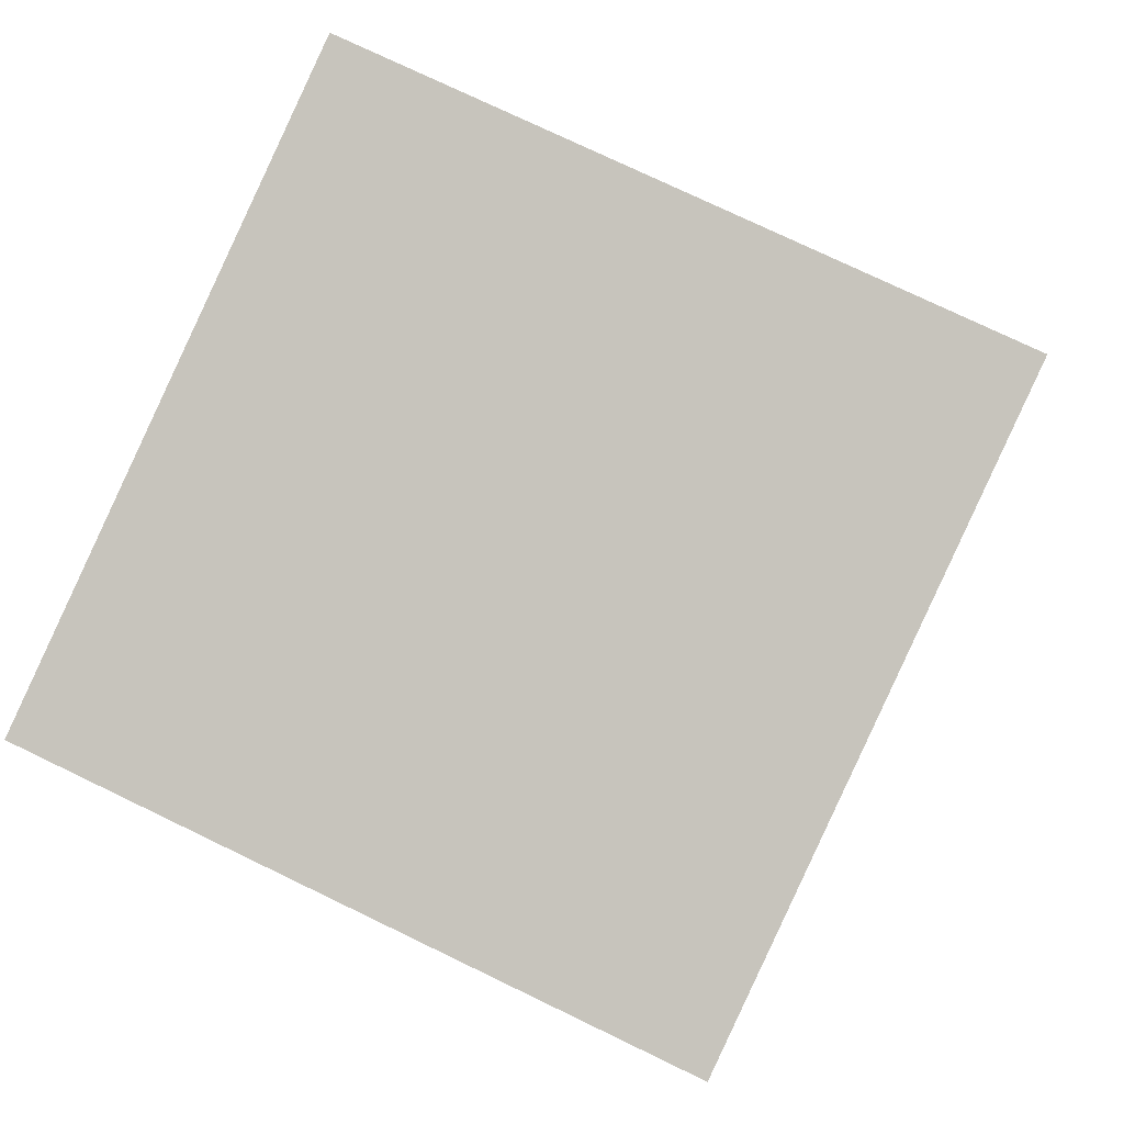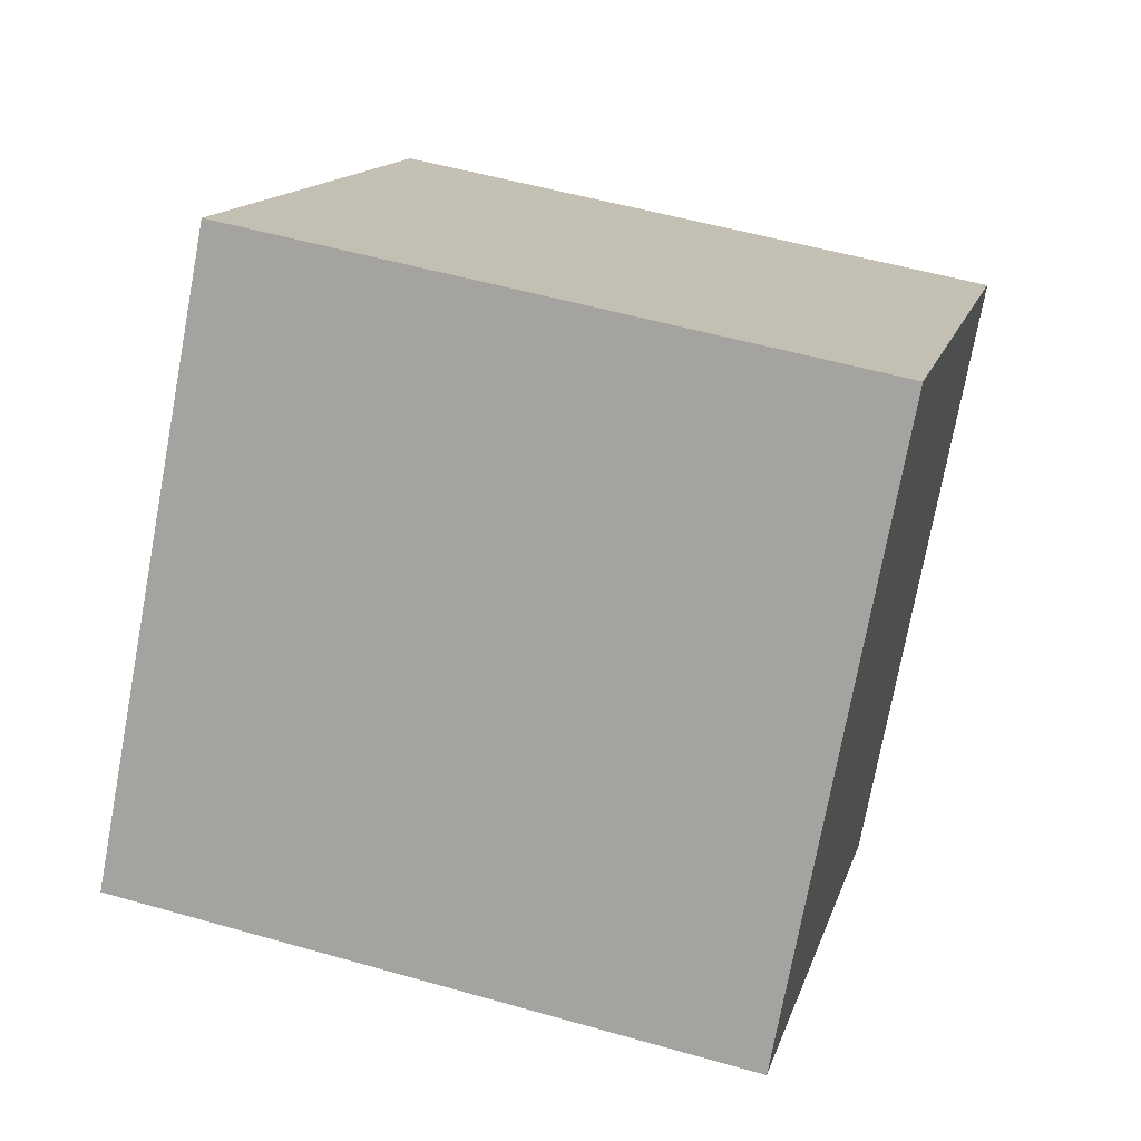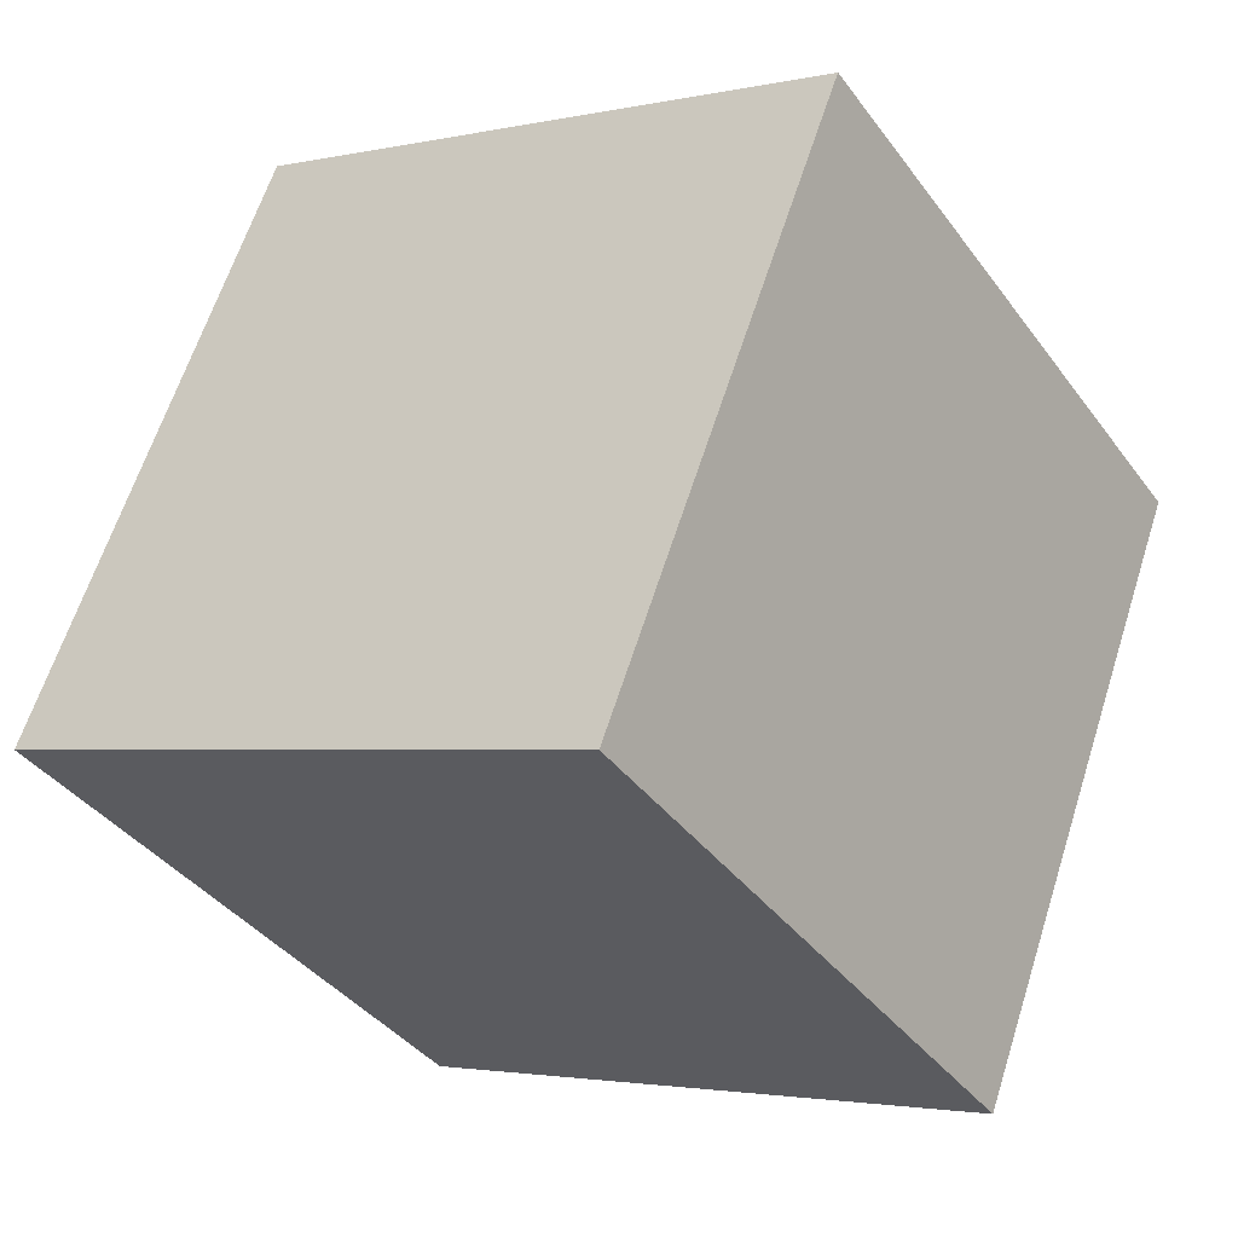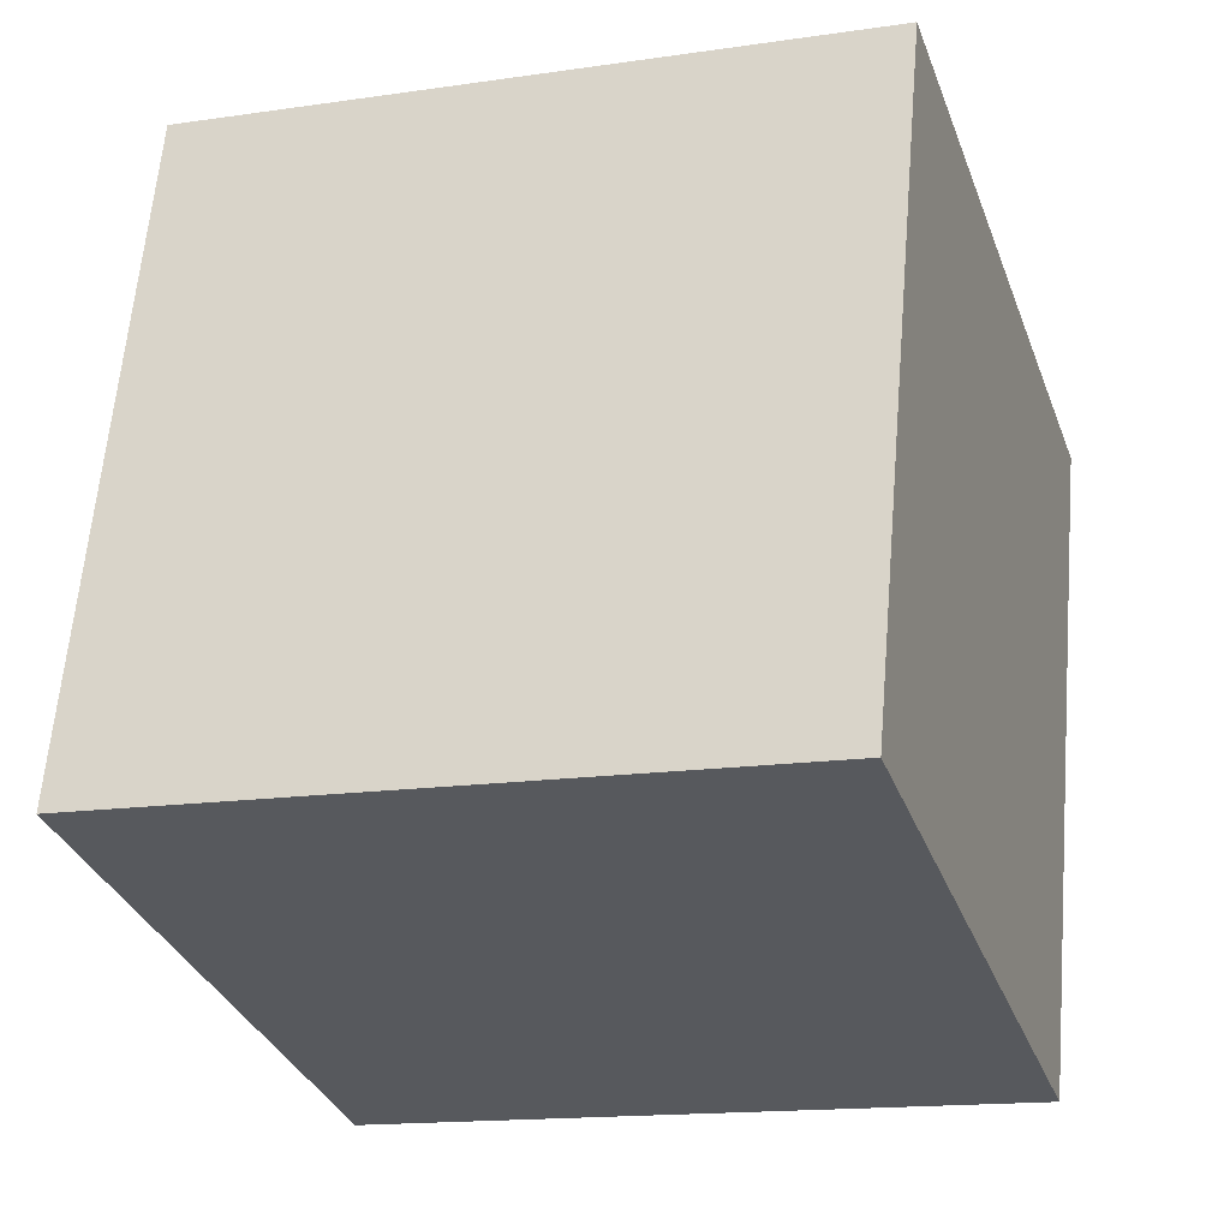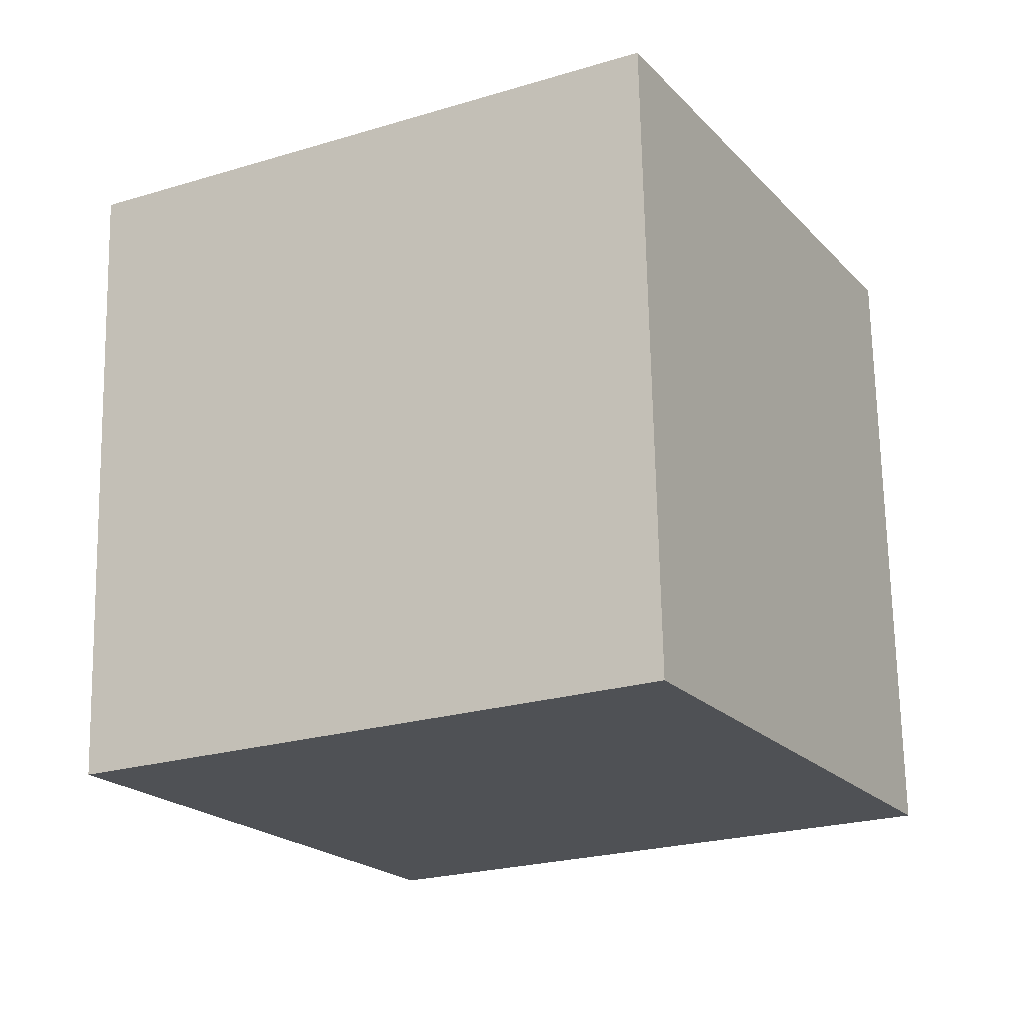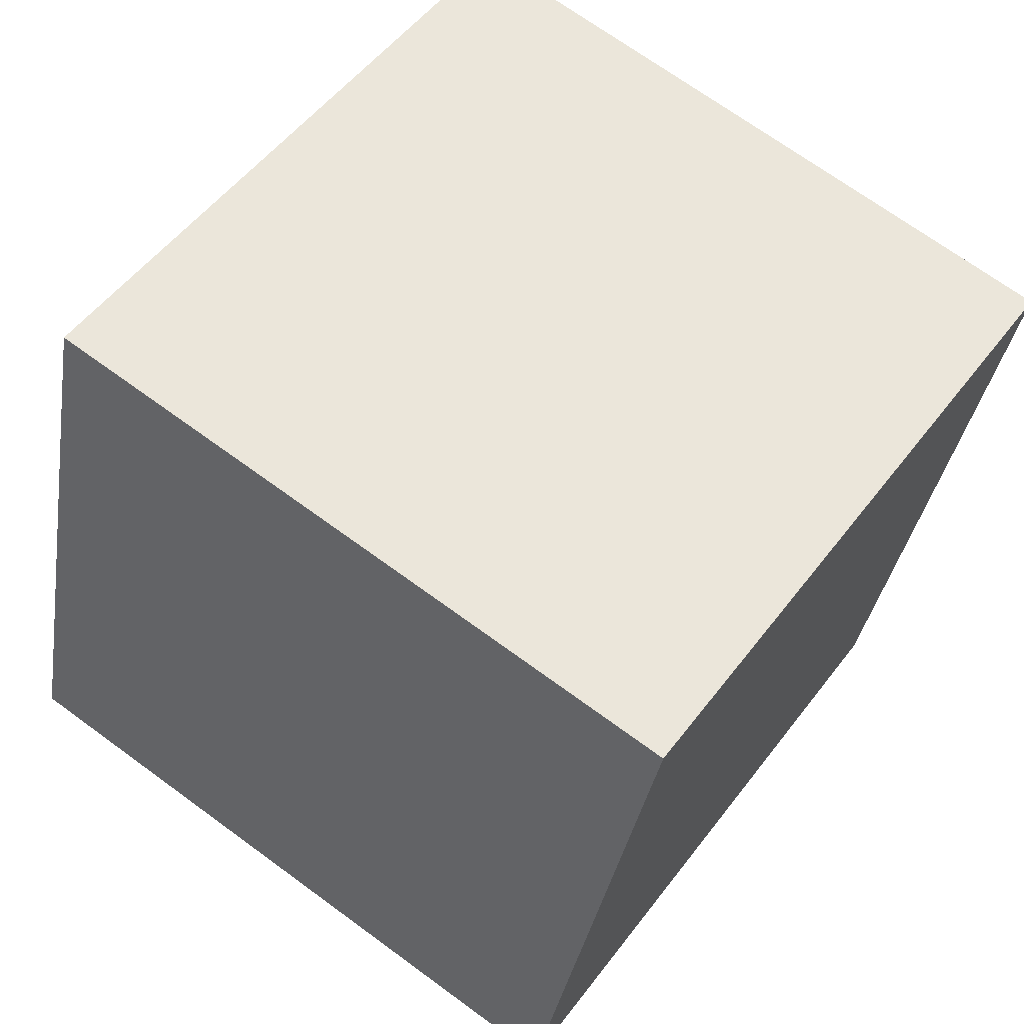
<metadata>
{"format":"obj","ext":"obj","renderer":"f3d","projection":"perspective","resolution":1024,"background":"white","views":[{"elev":74.7,"azim":-163.4,"up":"+Y"},{"elev":-64.8,"azim":79.2,"up":"+Z"},{"elev":-27.4,"azim":122.5,"up":"+Z"},{"elev":-14.9,"azim":9.0,"up":"+Y"},{"elev":-2.3,"azim":26.8,"up":"+Z"},{"elev":68.5,"azim":27.2,"up":"+Y"}]}
</metadata>
<code>
o Cube
v 1.098 -1.229 -0.5341
v 0.7881 -0.7058 1.371
v -1.186 -0.7018 1.049
v -0.8761 -1.225 -0.856
v 1.186 0.7018 -1.049
v 0.8761 1.225 0.856
v -1.098 1.229 0.5341
v -0.7881 0.7058 -1.371
f 1 2 3 4
f 5 8 7 6
f 1 5 6 2
f 2 6 7 3
f 3 7 8 4
f 5 1 4 8

</code>
